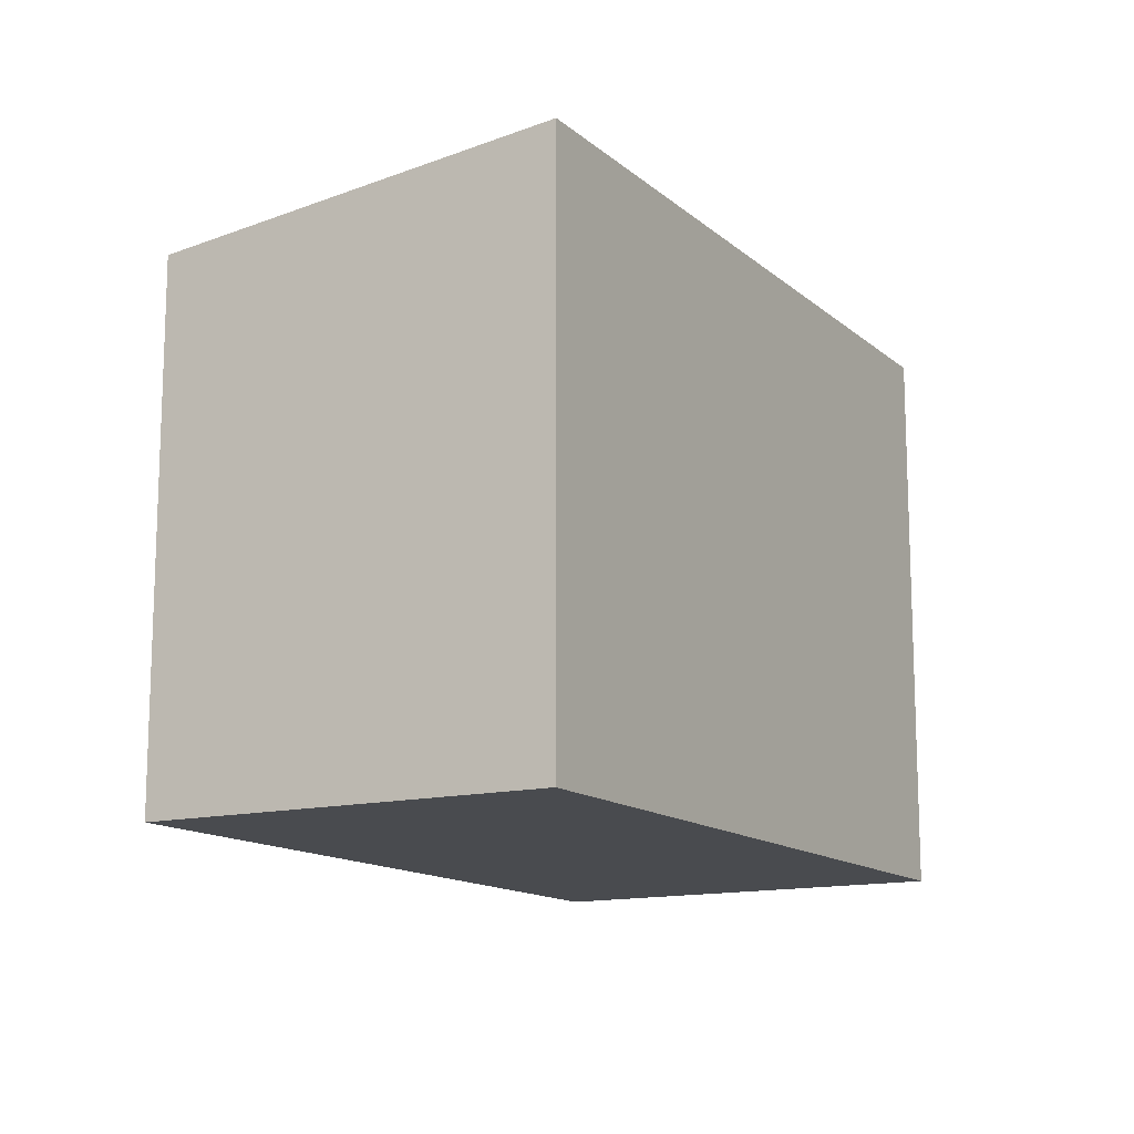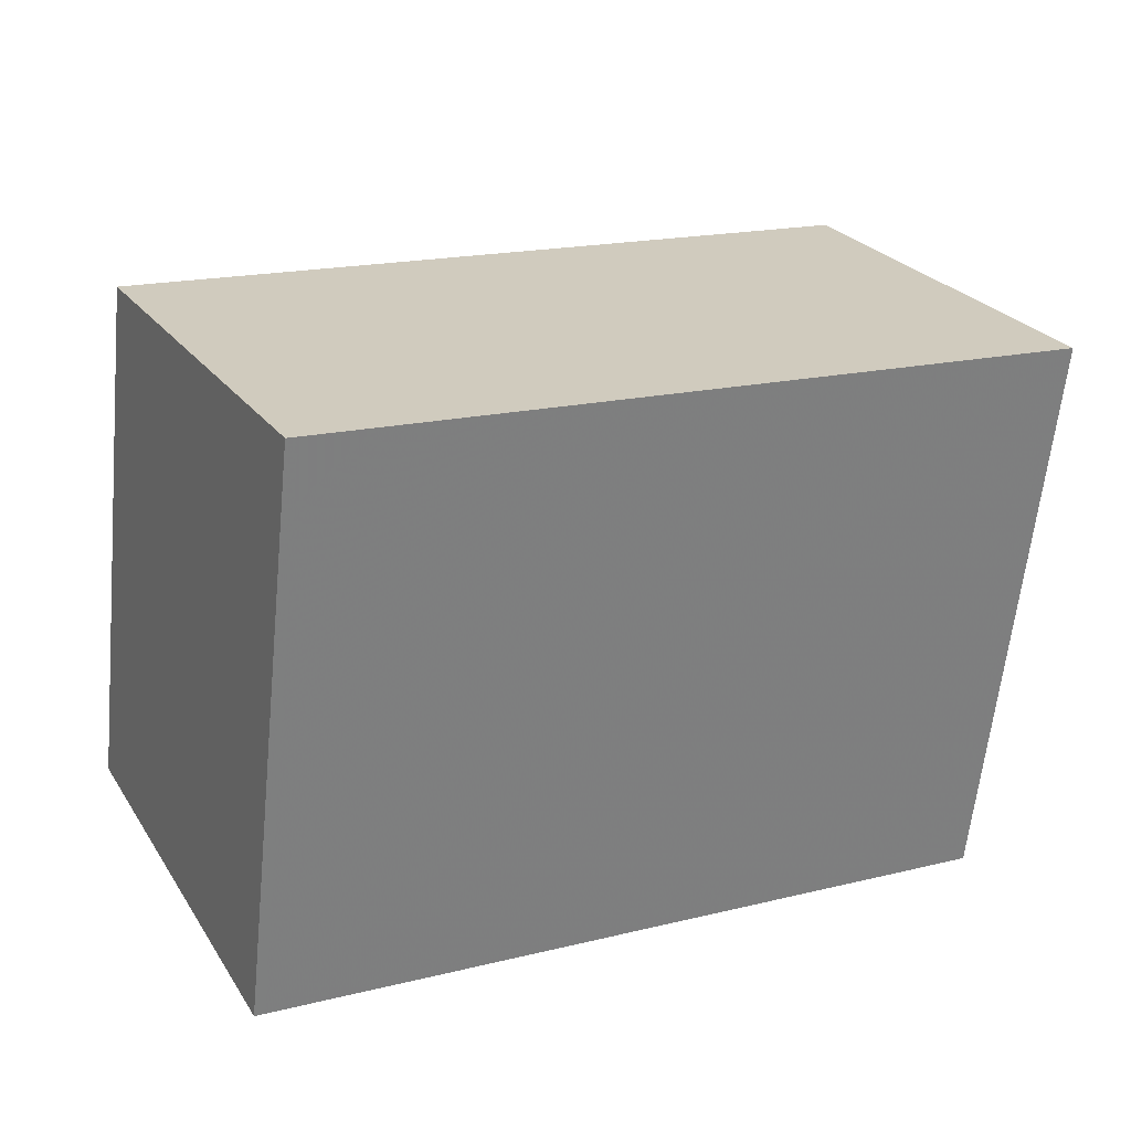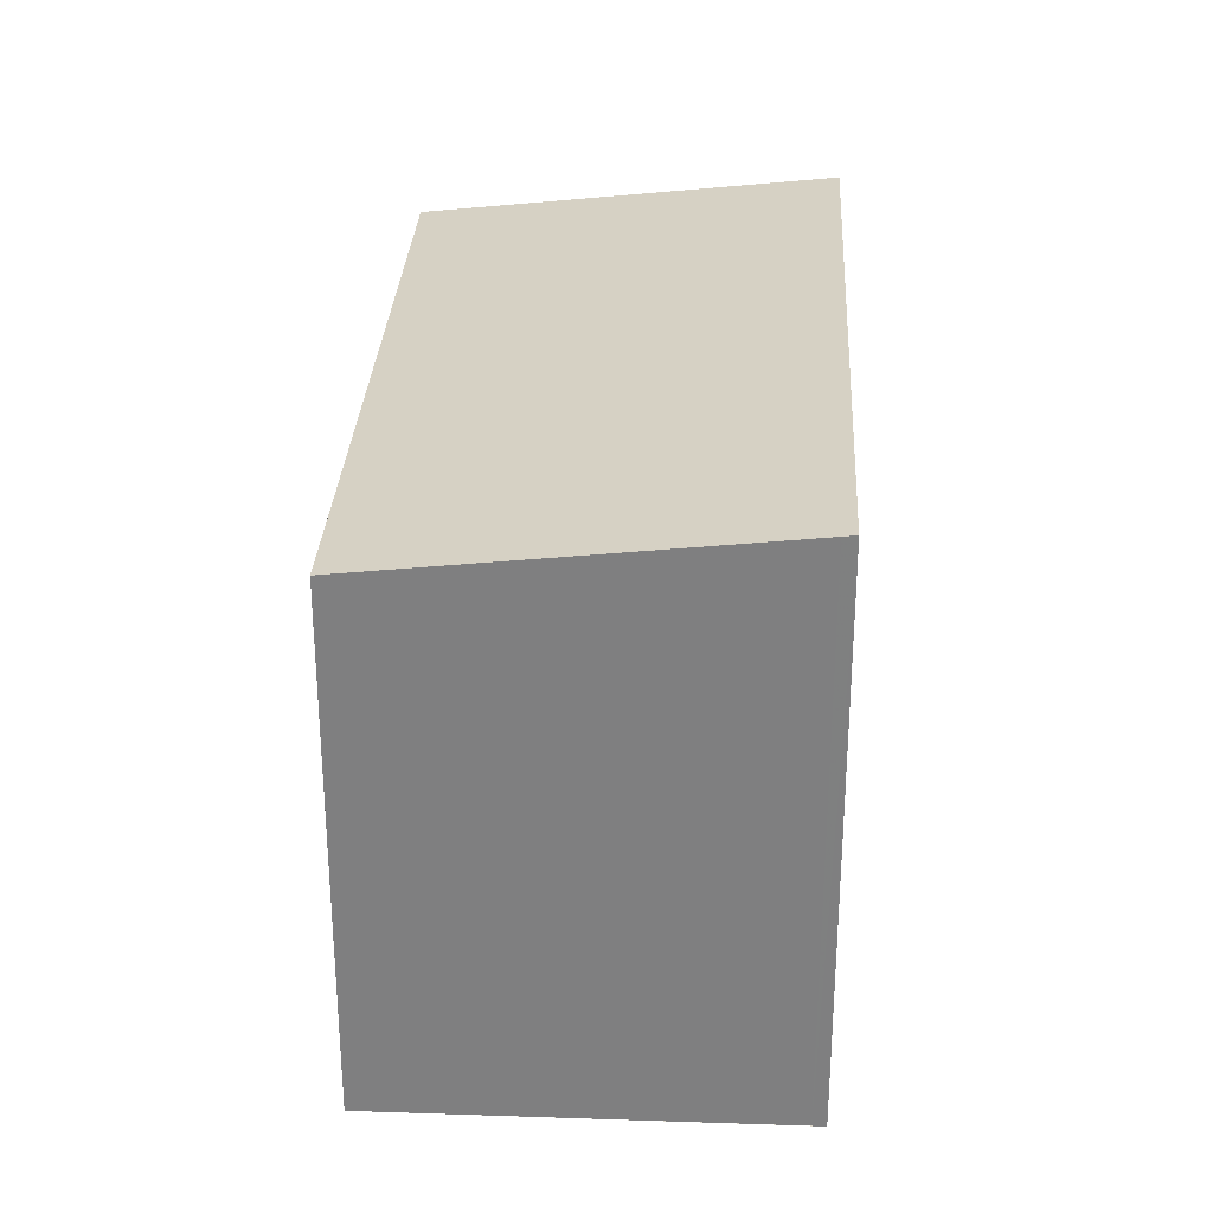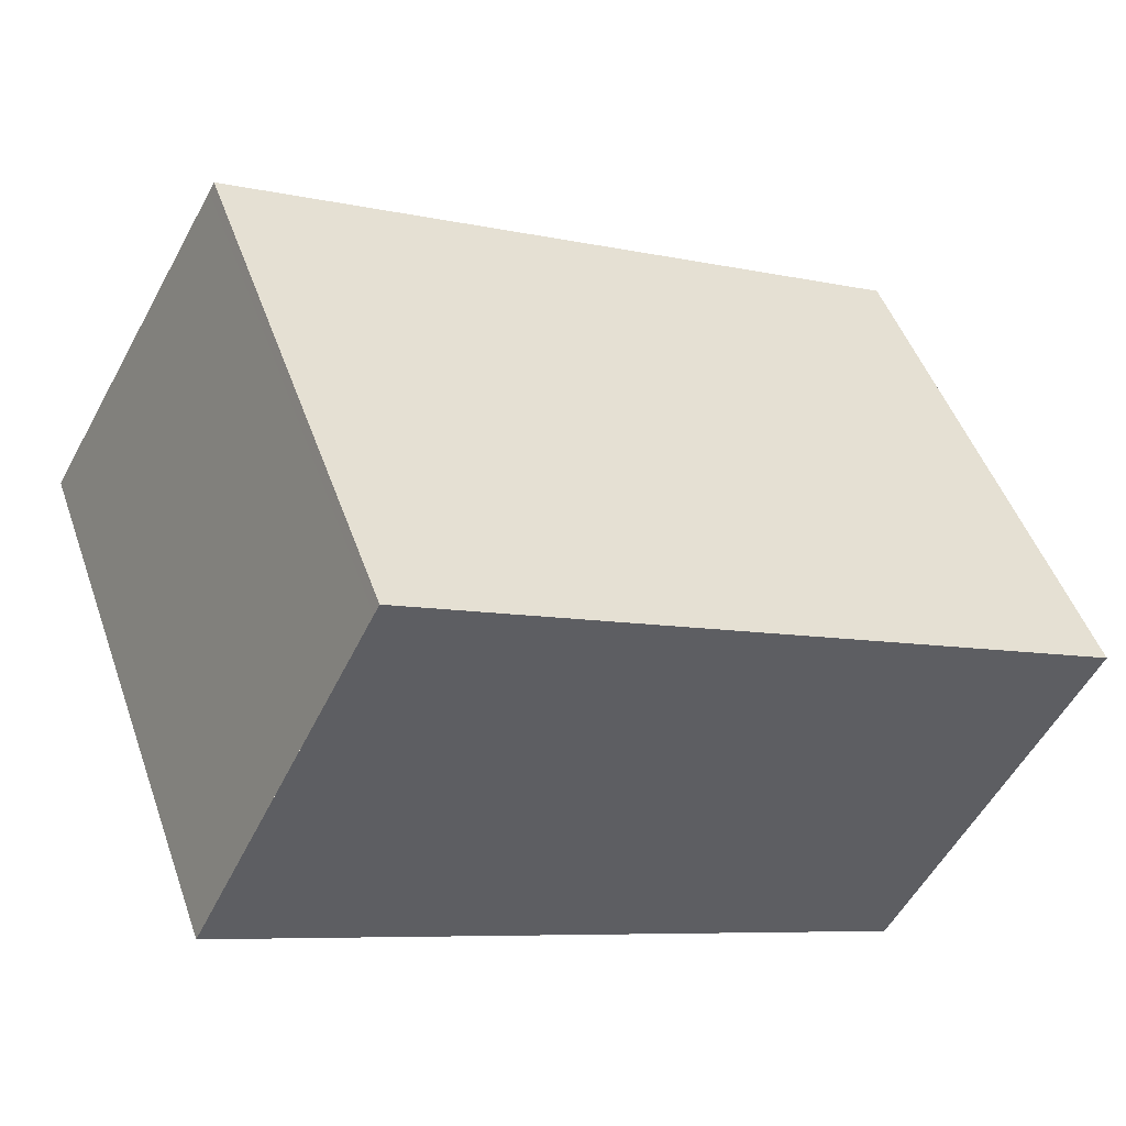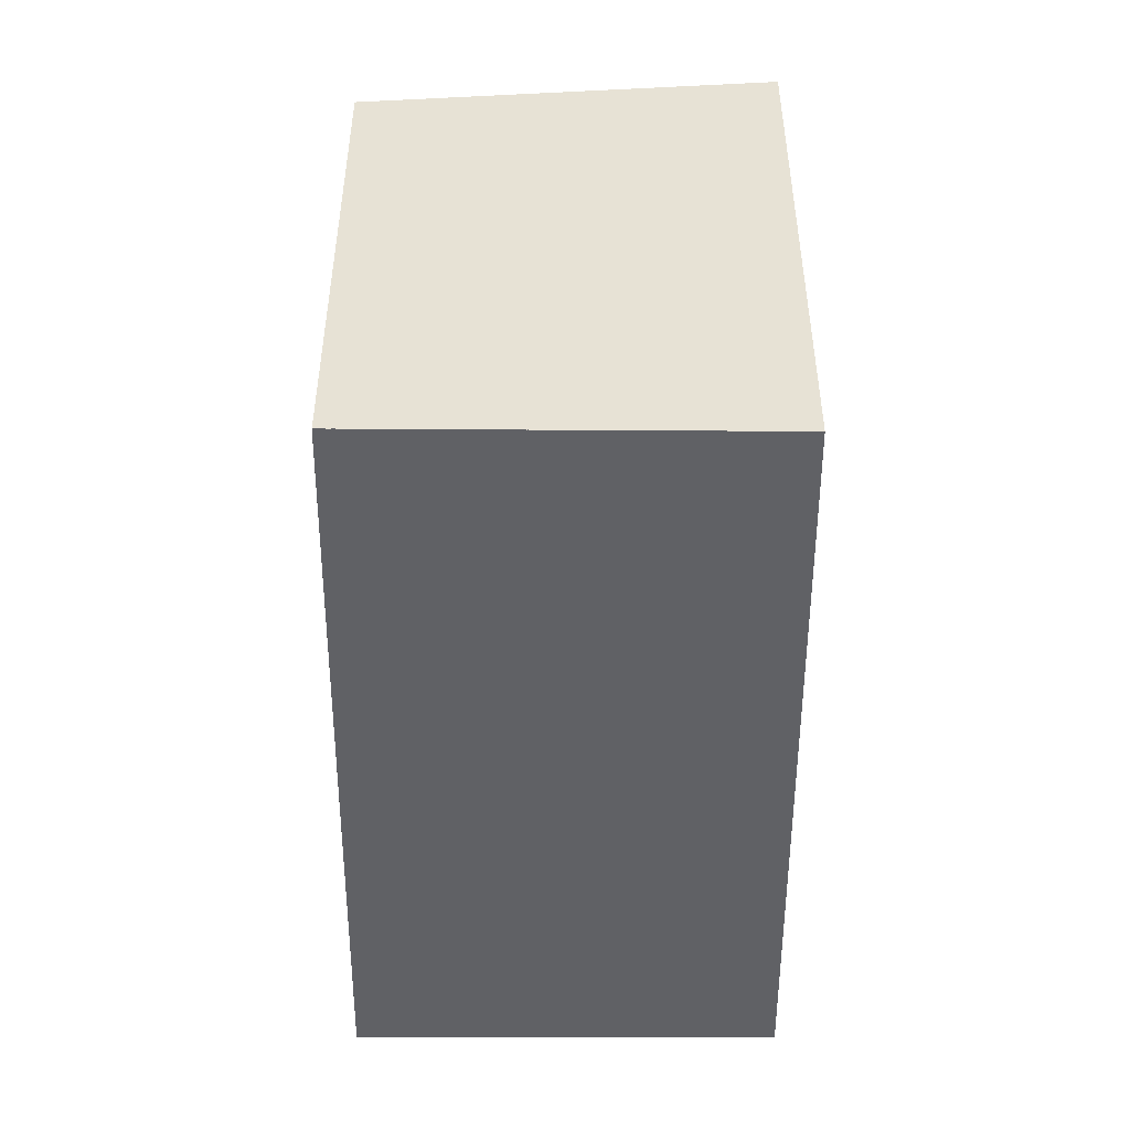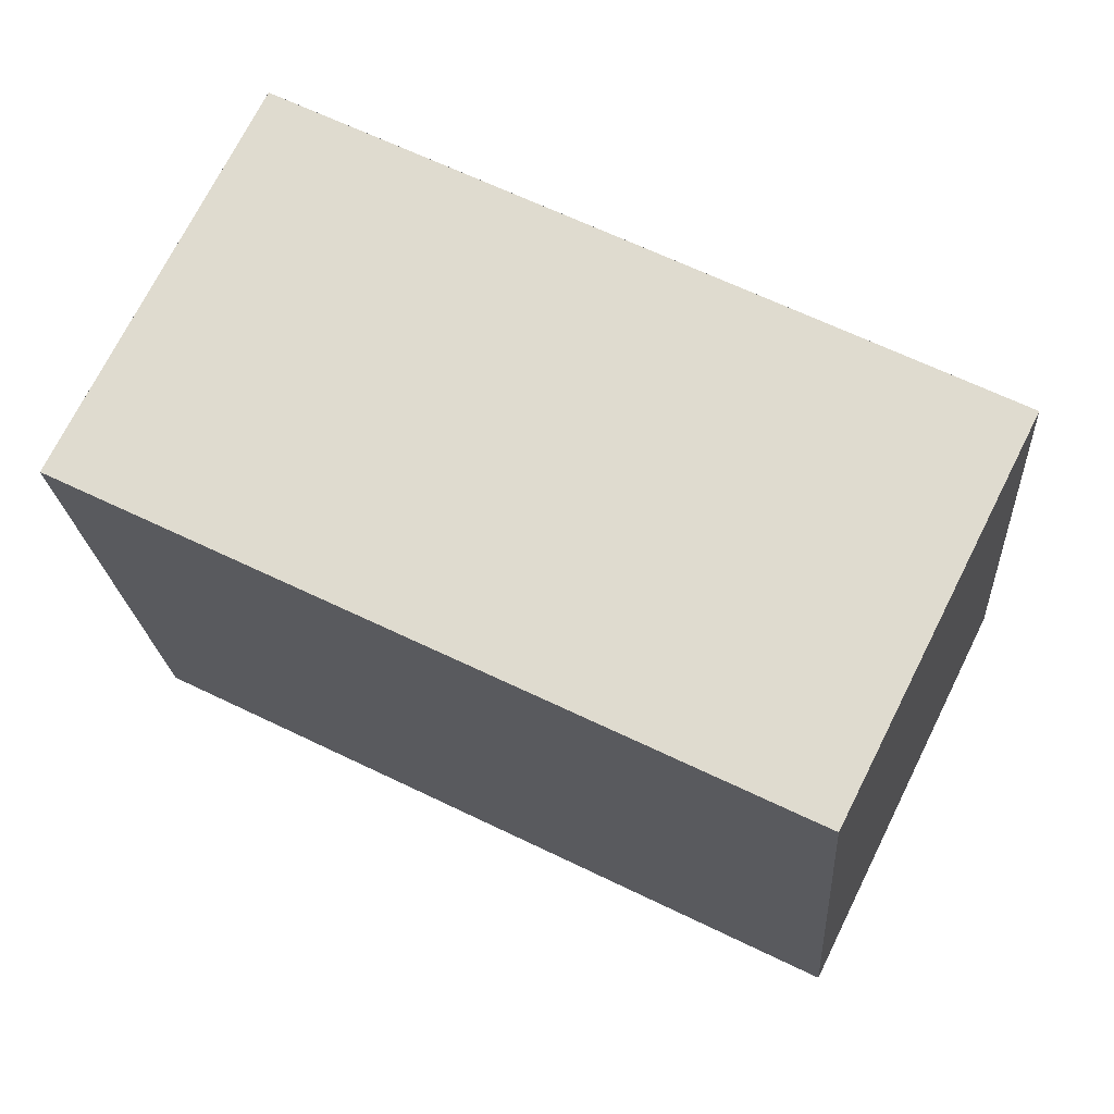
<metadata>
{"format":"obj","ext":"obj","renderer":"f3d","projection":"perspective","resolution":1024,"background":"white","views":[{"elev":-13.7,"azim":-33.6,"up":"+Z"},{"elev":-61.2,"azim":-5.8,"up":"+Y"},{"elev":29.8,"azim":-60.4,"up":"+Z"},{"elev":49.1,"azim":160.8,"up":"+Y"},{"elev":-49.9,"azim":-63.6,"up":"+Z"},{"elev":-21.3,"azim":-176.1,"up":"+Y"}]}
</metadata>
<code>
v -1681 -2438 2.094
v -1678 -2437 2.074
v -1678 -2438 2.258
v -1680 -2440 2.275
v -1678 -2437 2.079
v -1681 -2438 2.099
v -1678 -2438 2.258
v -1678 -2437 2.079
v -1678 -2437 2.074
v -1680 -2439 2.269
v -1678 -2438 2.252
v -1678 -2438 2.252
v -1681 -2438 2.099
v -1680 -2439 2.269
v -1680 -2440 2.274
v -1681 -2438 2.094
v -1681 -2438 2.094
v -1681 -2438 2.094
v -1681 -2438 0
v -1681 -2438 0
v -1678 -2437 2.079
v -1678 -2437 2.074
v -1678 -2437 0
v -1678 -2437 0
v -1678 -2438 2.258
v -1678 -2438 2.258
v -1678 -2438 0
v -1678 -2438 0
v -1680 -2439 2.269
v -1680 -2440 2.275
v -1680 -2440 0
v -1680 -2439 0
v -1678 -2438 2.252
v -1678 -2437 2.079
v -1678 -2437 0
v -1678 -2438 0
v -1681 -2438 2.094
v -1681 -2438 2.099
v -1681 -2438 0
v -1681 -2438 0
v -1680 -2440 2.274
v -1678 -2438 2.258
v -1678 -2438 0
v -1680 -2440 0
v -1678 -2437 2.074
v -1678 -2437 2.074
v -1678 -2437 0
v -1678 -2437 0
v -1681 -2438 2.099
v -1680 -2439 2.269
v -1680 -2439 0
v -1681 -2438 0
v -1678 -2438 2.258
v -1678 -2438 2.252
v -1678 -2438 0
v -1678 -2438 0
v -1680 -2440 2.275
v -1680 -2440 2.274
v -1680 -2440 0
v -1680 -2440 0
v -1678 -2437 2.074
v -1681 -2438 2.094
v -1681 -2438 0
v -1678 -2437 0
v -1681 -2438 0
v -1678 -2437 0
v -1678 -2438 0
v -1680 -2440 0
f 9 2 5 8
f 12 3 7 11
f 15 4 10 14
f 13 6 1 16
f 14 10 6 13
f 11 8 5 12
f 13 8 11 14
f 14 11 7 15
f 16 9 8 13
f 18 19 20 17
f 22 23 24 21
f 26 27 28 25
f 30 31 32 29
f 34 35 36 33
f 38 39 40 37
f 42 43 44 41
f 46 47 48 45
f 50 51 52 49
f 54 55 56 53
f 58 59 60 57
f 62 63 64 61
f 66 67 68 65

</code>
